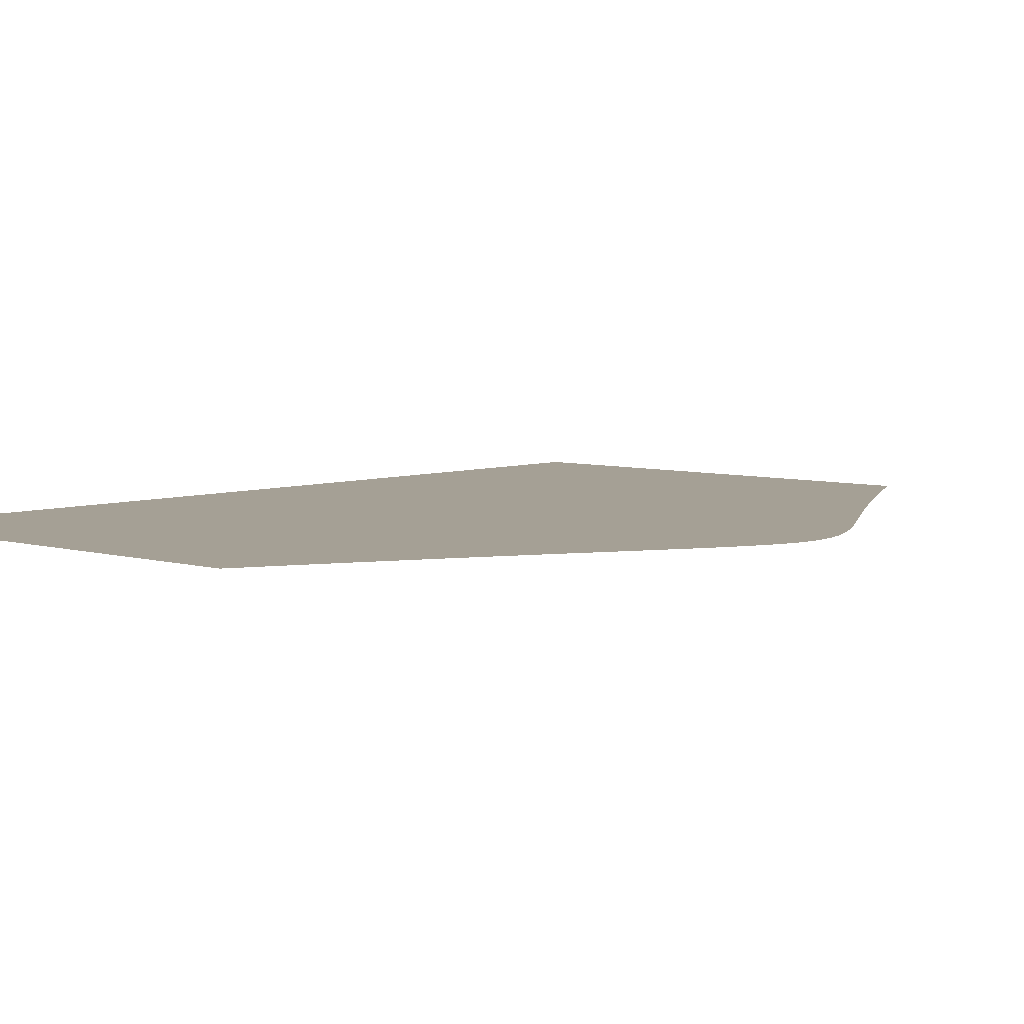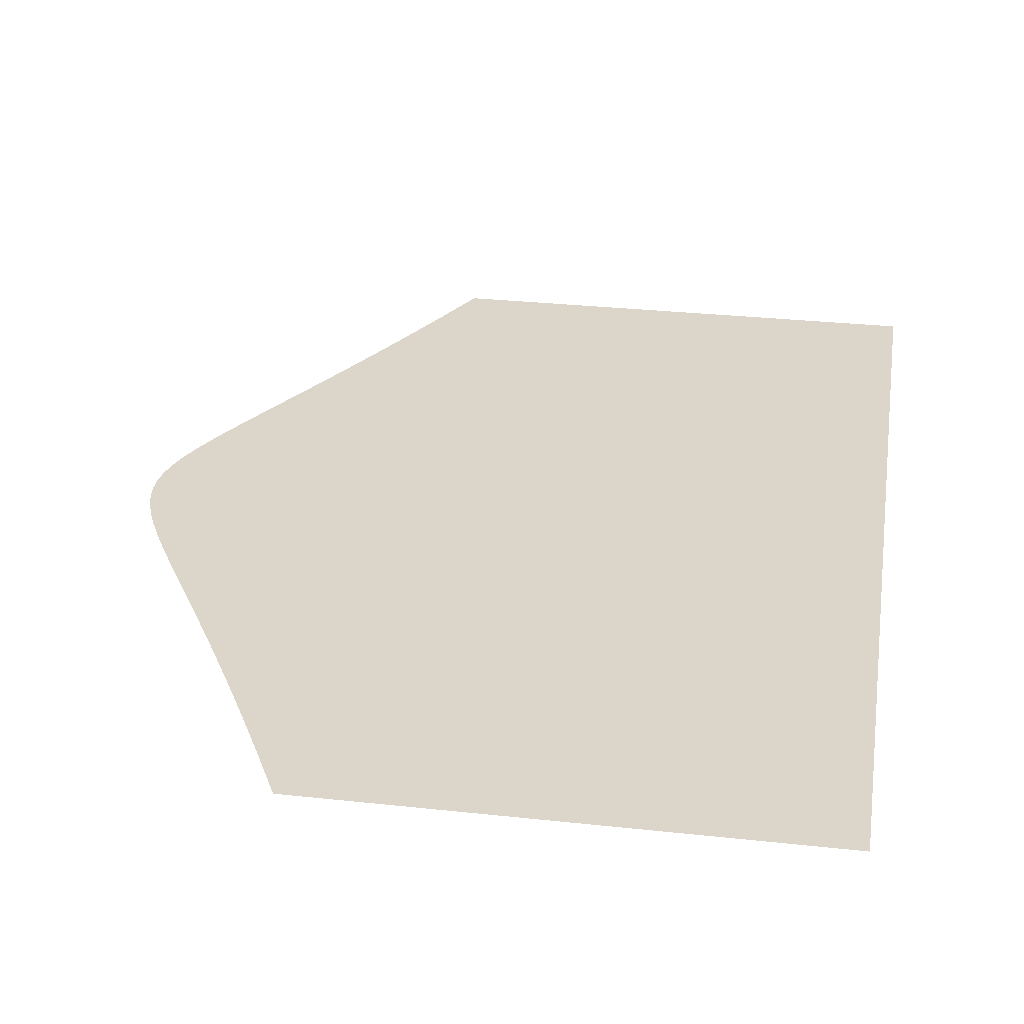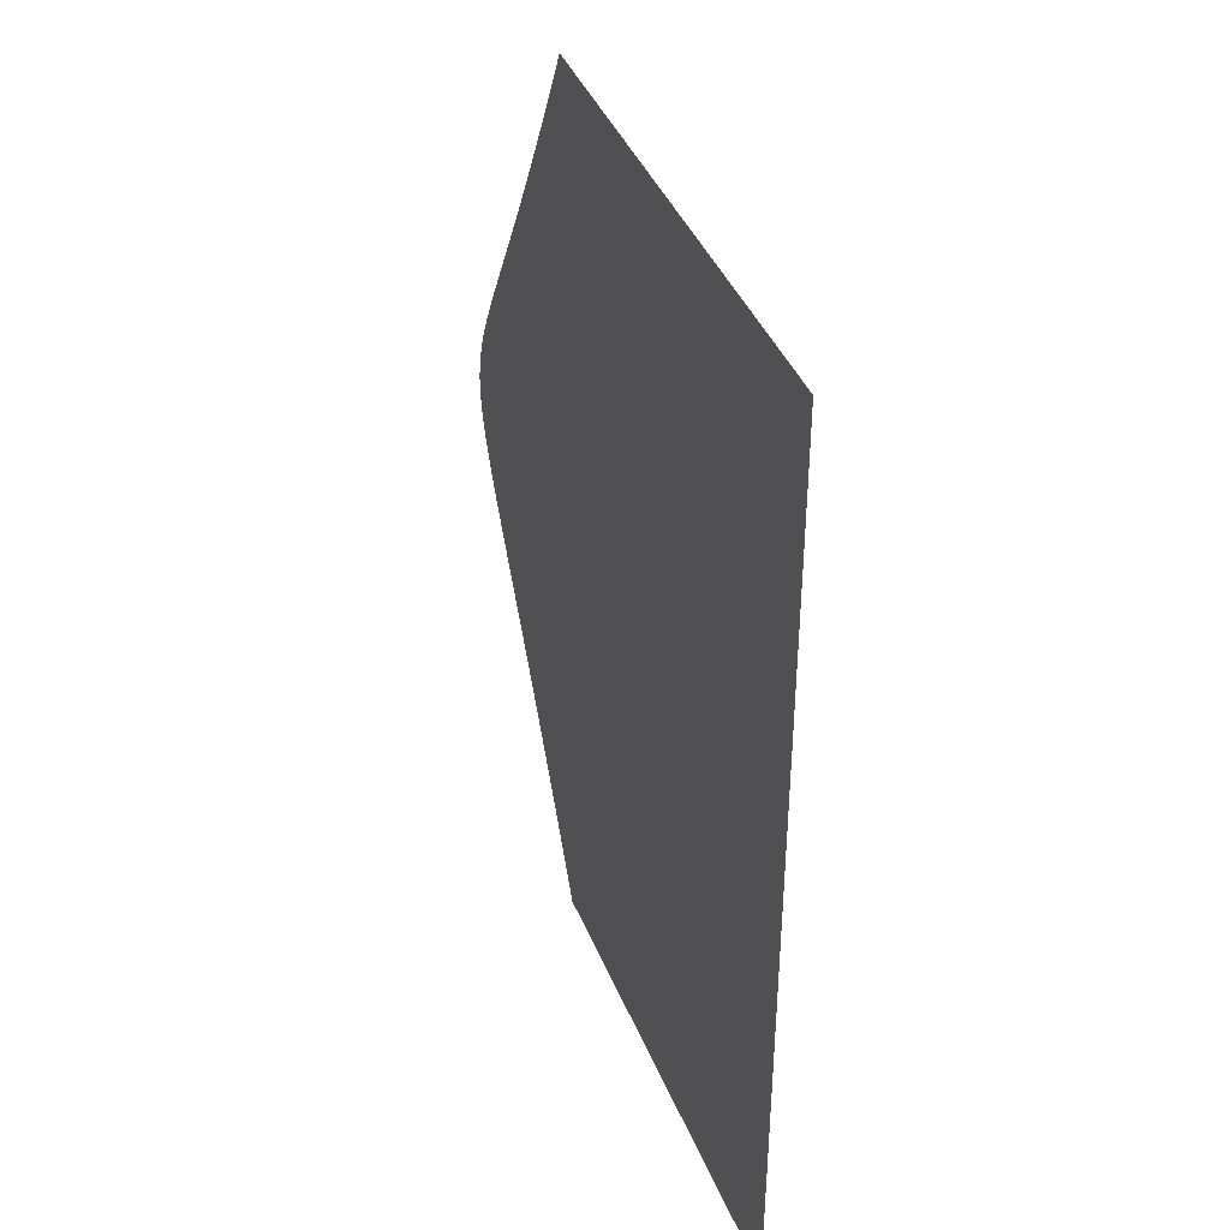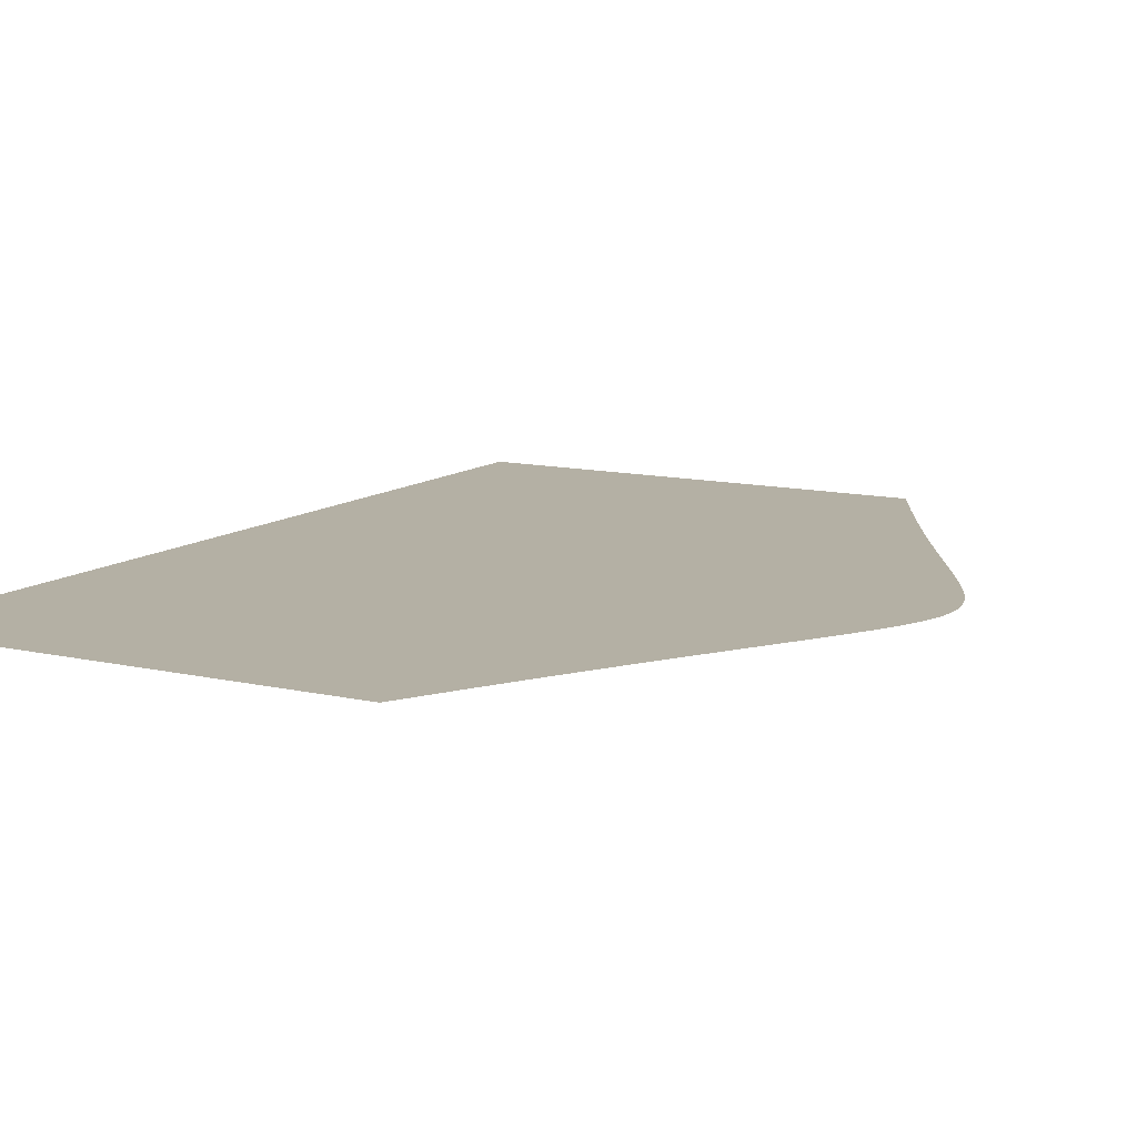
<metadata>
{"format":"obj","ext":"obj","renderer":"f3d","projection":"perspective","resolution":1024,"background":"white","views":[{"elev":5.9,"azim":42.0,"up":"+Z"},{"elev":30.1,"azim":-171.0,"up":"+Z"},{"elev":40.9,"azim":-111.0,"up":"+Y"},{"elev":11.4,"azim":29.6,"up":"+Z"}]}
</metadata>
<code>
v 0 -1 0
v 0 1 0
v -1 -1 0
v -1 1 0
v -0.03226 -1 0
v -0.06452 -1 0
v -0.09677 -1 0
v -0.129 -1 0
v -0.1613 -1 0
v -0.1935 -1 0
v -0.2258 -1 0
v -0.2581 -1 0
v -0.2903 -1 0
v -0.3226 -1 0
v -0.3548 -1 0
v -0.3871 -1 0
v -0.4194 -1 0
v -0.4516 -1 0
v -0.4839 -1 0
v -0.5161 -1 0
v -0.5484 -1 0
v -0.5806 -1 0
v -0.6129 -1 0
v -0.6452 -1 0
v -0.6774 -1 0
v -0.7097 -1 0
v -0.7419 -1 0
v -0.7742 -1 0
v -0.8065 -1 0
v -0.8387 -1 0
v -0.871 -1 0
v -0.9032 -1 0
v -0.9355 -1 0
v -0.9677 -1 0
v -1 -0.9355 0
v -1 -0.871 0
v -1 -0.8065 0
v -1 -0.7419 0
v -1 -0.6774 0
v -1 -0.6129 0
v -1 -0.5484 0
v -1 -0.4839 0
v -1 -0.4194 0
v -1 -0.3548 0
v -1 -0.2903 0
v -1 -0.2258 0
v -1 -0.1613 0
v -1 -0.09677 0
v -1 -0.03226 0
v -1 0.03226 0
v -1 0.09677 0
v -1 0.1613 0
v -1 0.2258 0
v -1 0.2903 0
v -1 0.3548 0
v -1 0.4194 0
v -1 0.4839 0
v -1 0.5484 0
v -1 0.6129 0
v -1 0.6774 0
v -1 0.7419 0
v -1 0.8065 0
v -1 0.871 0
v -1 0.9355 0
v -0.9677 1 0
v -0.9355 1 0
v -0.9032 1 0
v -0.871 1 0
v -0.8387 1 0
v -0.8065 1 0
v -0.7742 1 0
v -0.7419 1 0
v -0.7097 1 0
v -0.6774 1 0
v -0.6452 1 0
v -0.6129 1 0
v -0.5806 1 0
v -0.5484 1 0
v -0.5161 1 0
v -0.4839 1 0
v -0.4516 1 0
v -0.4194 1 0
v -0.3871 1 0
v -0.3548 1 0
v -0.3226 1 0
v -0.2903 1 0
v -0.2581 1 0
v -0.2258 1 0
v -0.1935 1 0
v -0.1613 1 0
v -0.129 1 0
v -0.09677 1 0
v -0.06452 1 0
v -0.03226 1 0
v 0.06243 -0.8771 0
v 0.1207 -0.7658 0
v 0.1748 -0.6655 0
v 0.2248 -0.5752 0
v 0.2706 -0.4941 0
v 0.3122 -0.4216 0
v 0.3496 -0.3567 0
v 0.3829 -0.2986 0
v 0.4121 -0.2466 0
v 0.437 -0.1998 0
v 0.4579 -0.1574 0
v 0.4745 -0.1187 0
v 0.487 -0.08274 0
v 0.4953 -0.04884 0
v 0.4995 -0.01615 0
v 0.4995 0.01615 0
v 0.4953 0.04884 0
v 0.487 0.08274 0
v 0.4745 0.1187 0
v 0.4579 0.1574 0
v 0.437 0.1998 0
v 0.4121 0.2466 0
v 0.3829 0.2986 0
v 0.3496 0.3567 0
v 0.3122 0.4216 0
v 0.2706 0.4941 0
v 0.2248 0.5752 0
v 0.1748 0.6655 0
v 0.1207 0.7658 0
v 0.06243 0.8771 0
v -0.9194 -0.9194 0
v -0.6613 -0.9131 0
v -0.5 0.9131 0
v -0.9194 0.9194 0
v -0.3065 -0.9131 0
v -0.1129 -0.9131 0
v 0.3998 -0.04337 0
v -0.01613 -0.9145 0
v -0.2419 0.9131 0
v -0.04839 0.9131 0
v -0.9516 -0.9548 0
v -0.8871 -0.9548 0
v -0.7581 -0.9131 0
v -0.6935 -0.9521 0
v -0.629 -0.9521 0
v -0.5 -0.9131 0
v -0.4355 0.9341 0
v -0.5323 0.9521 0
v -0.6613 0.9131 0
v -0.8548 0.9355 0
v -0.9516 0.9548 0
v -0.3387 -0.9521 0
v -0.2742 -0.9521 0
v -0.08065 -0.9521 0
v -0.1774 -0.9341 0
v 0.4487 -0.02629 0
v -0.1452 0.9131 0
v -0.2097 0.9521 0
v -0.2742 0.9521 0
v 0.03122 0.9385 0
v -0.08065 0.9521 0
v -0.8226 -0.9342 0
v -0.5645 -0.9353 0
v -0.4677 -0.9521 0
v -0.371 0.9374 0
v -0.5968 0.9353 0
v -0.6935 0.9521 0
v -0.7903 0.9375 0
v -0.4032 -0.9353 0
v 0.448 0.0262 0
v 0.4058 -0.1121 0
v 0.4274 0.08215 0
v -0.2361 -0.8877 0
v -0.01613 0.9531 0
v -0.3138 0.8865 0
v -0.7332 0.8864 0
v 0.3797 0.1453 0
v 0.2573 -0.1941 0
v 0.3477 -0.1822 0
v 0.3098 0.2235 0
v -0.8262 -0.5806 0
v -0.8262 0.4516 0
v -0.8517 0.7858 0
v -0.8399 -0.7722 0
v -0.5806 -0.7838 0
v -0.5806 0.7838 0
v -0.4231 0.7864 0
v -0.8262 0 0
v 0.3035 -0.08641 0
v -0.8682 -0.4516 0
v -0.9041 -0.6452 0
v -0.8682 0.5806 0
v -0.9041 0.3871 0
v -0.9098 0.7097 0
v -0.9041 -0.06452 0
v -0.8262 0.1935 0
v -0.9041 0.06452 0
v -0.8749 -0.3226 0
v -0.9041 0.2581 0
v -0.8751 -0.1935 0
v -0.04675 -0.749 0
v -0.2061 0.7063 0
v 0.3091 0.04233 0
v 0.2179 -0.3239 0
v 0.2174 0.3236 0
v -0.3398 -0.7108 0
v -0.785 0.3226 0
v -0.01313 -0.5025 0
v -0.03665 0.4895 0
v -0.09677 0.7865 0
v -0.4249 -0.808 0
v 0.09812 -0.5641 0
v 0.1174 0.4611 0
v -0.009601 -0.01578 0
v 0.0141 0.6436 0
v 0.1404 -0.08015 0
v -0.9116 -0.8285 0
v -0.5025 0.8249 0
v -0.9078 -0.5358 0
v -0.9078 0.4964 0
v -0.652 0.5797 0
v -0.154 -0.8011 0
v -0.1783 -0.6148 0
v -0.2599 -0.7829 0
v -0.135 -0.7039 0
v -0.03879 -0.6246 0
v 0.04353 -0.6923 0
v -0.3064 0.7686 0
v -0.4021 0.5332 0
v -0.3189 0.6365 0
v 0.2951 -0.2764 0
v -0.5239 -0.3691 0
v -0.2008 0.8137 0
v 0.01233 0.7799 0
v 0.1062 -0.4181 0
v 0.1213 0.1423 0
v -0.09682 0.672 0
v 0.2245 -0.01849 0
v -0.7602 0.5444 0
v -0.6602 0.4209 0
v -0.7469 0.6875 0
v -0.3374 -0.8286 0
v -0.4498 0.6567 0
v -0.2237 0.4748 0
v -0.1832 0.5881 0
v -0.1321 0.5058 0
v -0.1166 0.3094 0
v -0.6878 -0.2578 0
v -0.6835 -0.4628 0
v 0.2045 -0.4213 0
v 0.05334 -0.2421 0
v 0.2013 0.2161 0
v 0.0565 0.2928 0
v 0.2248 0.1103 0
v -0.7489 0.4052 0
v -0.5751 0.1845 0
v -0.8332 0.6632 0
v -0.6367 0.6888 0
v -0.5521 0.6213 0
v -0.6908 0.7848 0
v -0.3019 0.5377 0
v -0.7925 -0.258 0
v -0.7667 -0.3757 0
v -0.7403 -0.12 0
v -0.7781 -0.4936 0
v 0.1179 -0.3187 0
v -0.02363 -0.3611 0
v -0.6994 0.2242 0
v -0.4539 -0.08969 0
v -0.6558 0.03127 0
v -0.1698 -0.1822 0
v -0.1741 -0.4434 0
v -0.6043 0.3075 0
v -0.5931 -0.1428 0
v -0.6604 0.1316 0
v -0.7337 -0.02446 0
v -0.06789 -0.2481 0
v -0.0126 -0.1385 0
v -0.1819 -0.3127 0
v -0.0802 -0.4364 0
v -0.3729 0.2975 0
v -0.3348 0.4168 0
v -0.5086 0.4252 0
v -0.5665 0.5152 0
v -0.3431 -0.232 0
v -0.49 0.2697 0
v -0.4023 0.09701 0
v -0.4118 0.2008 0
v -0.231 0.165 0
v -0.2456 0.3226 0
v -0.4237 0.3795 0
v -0.2468 -0.2409 0
v -0.3195 -0.3864 0
v -0.2952 0.2386 0
v -0.188 0.2485 0
v -0.07087 0.1352 0
v -0.7109 -0.7915 0
v -0.655 -0.6307 0
v -0.6496 -0.7227 0
v 0.2063 0.4206 0
v 0.05332 0.5453 0
v 0.09812 0.02826 0
v 0.02656 0.1022 0
v 0.1485 -0.1889 0
v 0.02627 0.3989 0
v -0.5689 -0.2591 0
v -0.4524 -0.2756 0
v -0.4214 -0.3735 0
v -0.4805 -0.5545 0
v -0.4263 -0.1825 0
v -0.4678 -0.6845 0
v -0.5527 -0.6272 0
v -0.5874 -0.5206 0
v -0.5559 -0.03105 0
v -0.4626 0.01321 0
v -0.5505 0.07806 0
v -0.2905 -0.5263 0
v -0.2797 -0.6281 0
v -0.225 -0.6997 0
v -0.3873 -0.611 0
v -0.1782 0.003696 0
v -0.3215 -0.02478 0
v -0.2854 -0.1333 0
v -0.1019 -0.07492 0
v -0.2648 0.06466 0
v -0.1991 -0.09041 0
v -0.03612 0.2374 0
v -0.08859 0.04008 0
v -0.637 -0.3593 0
v -0.7679 0.09677 0
v -0.7628 -0.6814 0
v -0.3941 -0.4826 0
f 153 87 86
f 3 34 135
f 135 34 33
f 133 153 169
f 134 124 154
f 211 156 178
f 3 135 35
f 37 211 38
f 125 136 156
f 125 35 135
f 36 35 125
f 155 91 151
f 156 30 29
f 40 185 213
f 36 211 37
f 184 42 213
f 126 157 179
f 137 291 178
f 27 138 137
f 205 140 163
f 157 22 21
f 44 192 45
f 44 43 192
f 23 22 139
f 259 257 184
f 126 137 138
f 178 185 38
f 31 30 136
f 136 135 33
f 177 62 188
f 136 125 135
f 325 185 178
f 186 176 233
f 32 31 136
f 27 26 138
f 46 194 47
f 30 156 136
f 183 131 197
f 292 306 307
f 25 138 26
f 38 185 39
f 137 28 27
f 24 139 138
f 240 241 203
f 138 139 126
f 23 139 24
f 189 49 48
f 24 138 25
f 40 39 185
f 233 176 249
f 101 102 225
f 187 193 201
f 212 181 141
f 158 20 19
f 299 295 203
f 171 116 174
f 131 164 197
f 32 136 33
f 54 193 55
f 158 19 18
f 181 159 141
f 192 256 194
f 51 50 191
f 159 153 85
f 160 77 76
f 204 134 151
f 214 58 57
f 214 56 187
f 180 212 160
f 143 75 161
f 209 122 123
f 78 77 142
f 161 72 162
f 177 235 254
f 64 128 145
f 186 58 214
f 162 177 170
f 4 145 65
f 16 15 146
f 61 60 188
f 149 11 10
f 63 128 64
f 67 144 68
f 12 11 147
f 170 143 161
f 163 140 158
f 142 79 78
f 128 62 177
f 132 130 148
f 4 64 145
f 11 149 147
f 145 66 65
f 67 145 128
f 130 216 149
f 164 110 111
f 128 144 67
f 227 151 133
f 162 69 144
f 69 68 144
f 222 227 169
f 66 145 67
f 109 110 150
f 90 152 151
f 162 71 70
f 159 85 84
f 74 73 161
f 127 142 160
f 86 85 153
f 94 168 2
f 160 142 77
f 151 134 155
f 80 142 127
f 160 75 143
f 91 155 92
f 161 75 74
f 168 94 93
f 162 70 69
f 133 151 152
f 49 189 191
f 5 148 6
f 20 158 140
f 167 218 236
f 163 16 146
f 236 163 129
f 213 185 175
f 146 15 14
f 14 13 147
f 251 233 235
f 147 13 12
f 190 193 52
f 188 59 186
f 147 146 14
f 291 126 179
f 41 213 42
f 10 9 149
f 42 184 43
f 149 8 130
f 232 210 183
f 291 293 325
f 8 149 9
f 148 7 6
f 173 172 225
f 1 132 5
f 192 194 45
f 183 165 131
f 148 5 132
f 119 120 294
f 148 8 7
f 214 187 176
f 146 147 129
f 97 206 221
f 157 139 22
f 192 43 184
f 36 125 211
f 81 141 82
f 129 147 167
f 198 100 101
f 61 188 62
f 182 191 189
f 139 157 126
f 149 167 147
f 225 102 103
f 173 103 104
f 198 244 100
f 165 104 105
f 130 8 148
f 105 106 165
f 59 58 186
f 118 174 117
f 165 106 107
f 150 107 108
f 51 191 52
f 150 108 109
f 134 154 168
f 254 143 170
f 150 165 107
f 162 144 177
f 173 225 103
f 118 119 199
f 132 1 95
f 173 183 172
f 131 165 150
f 178 156 137
f 80 79 142
f 80 127 141
f 20 157 21
f 18 17 158
f 159 82 141
f 127 212 141
f 159 84 83
f 82 159 83
f 17 16 163
f 81 80 141
f 157 140 179
f 75 160 76
f 152 87 153
f 73 72 161
f 152 89 88
f 88 87 152
f 160 143 180
f 177 144 128
f 91 90 151
f 146 129 163
f 134 168 155
f 93 92 155
f 161 162 170
f 89 152 90
f 162 72 71
f 133 152 153
f 153 159 169
f 165 183 173
f 166 164 112
f 195 95 96
f 117 174 116
f 131 150 164
f 166 114 171
f 130 132 195
f 110 164 150
f 171 115 116
f 114 166 113
f 164 166 197
f 115 171 114
f 122 209 295
f 104 165 173
f 137 156 28
f 204 228 134
f 55 187 56
f 93 155 168
f 157 20 140
f 2 168 154
f 95 195 132
f 191 50 49
f 266 287 311
f 204 151 227
f 63 62 128
f 181 169 159
f 181 222 169
f 171 197 166
f 166 112 113
f 193 54 53
f 111 112 164
f 205 163 236
f 97 98 206
f 17 163 158
f 216 130 195
f 28 156 29
f 53 52 193
f 59 188 60
f 251 188 186
f 48 47 189
f 46 45 194
f 174 246 248
f 201 176 187
f 324 191 182
f 52 191 190
f 303 326 226
f 189 47 194
f 193 190 201
f 55 193 187
f 242 256 257
f 189 194 258
f 206 98 244
f 216 167 149
f 177 188 251
f 174 118 199
f 174 248 171
f 246 174 199
f 172 183 210
f 100 244 99
f 122 295 121
f 207 120 121
f 195 221 220
f 259 184 175
f 268 258 242
f 222 237 224
f 210 298 172
f 216 313 218
f 196 222 224
f 262 267 201
f 231 209 228
f 124 228 123
f 312 314 200
f 179 140 205
f 98 99 244
f 206 202 220
f 321 299 241
f 294 207 247
f 239 240 231
f 208 272 210
f 228 209 123
f 231 204 196
f 232 183 197
f 244 260 229
f 156 211 125
f 38 211 178
f 160 212 127
f 237 212 180
f 213 41 40
f 175 184 213
f 214 57 56
f 176 186 214
f 239 231 196
f 223 237 253
f 219 216 195
f 200 205 236
f 217 219 220
f 229 261 202
f 167 216 218
f 216 219 313
f 220 219 195
f 217 312 313
f 195 96 221
f 217 220 202
f 97 221 96
f 206 220 221
f 237 223 224
f 222 196 227
f 233 234 215
f 324 269 262
f 237 222 181
f 224 223 255
f 172 198 225
f 101 225 198
f 274 202 261
f 275 280 282
f 227 133 169
f 196 204 227
f 134 228 124
f 228 204 231
f 260 198 298
f 202 206 229
f 299 207 295
f 296 208 210
f 224 255 239
f 203 209 231
f 248 232 197
f 232 248 296
f 249 176 201
f 233 215 235
f 262 201 190
f 278 253 215
f 215 252 235
f 252 180 254
f 167 236 129
f 200 236 218
f 212 237 181
f 180 252 253
f 267 234 249
f 246 247 230
f 224 239 196
f 240 239 238
f 241 240 238
f 231 240 203
f 276 285 275
f 289 290 321
f 250 262 269
f 256 258 194
f 325 292 175
f 243 307 323
f 260 244 198
f 244 229 206
f 271 261 245
f 260 261 229
f 247 246 199
f 248 246 230
f 247 199 294
f 247 299 321
f 248 230 296
f 248 197 171
f 267 249 201
f 233 249 234
f 189 258 182
f 255 276 238
f 233 251 186
f 177 251 235
f 253 252 215
f 180 143 254
f 234 277 278
f 180 253 237
f 177 254 170
f 235 252 254
f 285 223 277
f 239 255 238
f 257 256 192
f 256 242 258
f 184 257 192
f 257 243 323
f 268 300 304
f 182 258 270
f 292 259 175
f 257 259 243
f 298 198 172
f 261 260 245
f 272 265 271
f 217 202 274
f 264 324 270
f 262 250 267
f 266 311 217
f 281 288 282
f 264 270 268
f 281 310 309
f 297 322 208
f 265 286 273
f 273 261 271
f 273 266 274
f 267 250 280
f 278 223 253
f 300 268 242
f 308 268 263
f 324 262 190
f 310 269 264
f 268 270 258
f 324 264 269
f 272 271 245
f 271 265 273
f 272 245 298
f 322 318 208
f 317 320 316
f 286 287 273
f 273 274 261
f 217 274 266
f 282 250 310
f 276 284 238
f 223 276 255
f 284 276 275
f 234 267 277
f 267 280 277
f 234 278 215
f 223 278 277
f 304 300 301
f 273 287 266
f 308 310 264
f 280 275 285
f 317 279 286
f 284 288 289
f 250 282 280
f 281 283 288
f 316 281 309
f 283 290 289
f 288 284 275
f 238 284 241
f 223 285 276
f 280 285 277
f 265 320 317
f 287 286 279
f 302 279 301
f 326 302 226
f 282 288 275
f 289 288 283
f 315 322 283
f 241 284 289
f 297 208 296
f 321 297 230
f 126 291 137
f 291 179 293
f 205 200 305
f 292 243 259
f 306 179 305
f 293 292 325
f 119 294 199
f 120 207 294
f 295 207 121
f 209 203 295
f 232 296 210
f 297 296 230
f 321 230 247
f 297 290 322
f 272 298 210
f 260 298 245
f 241 299 203
f 247 207 299
f 323 300 242
f 301 300 226
f 302 301 226
f 304 301 279
f 226 323 307
f 279 302 287
f 179 306 293
f 313 200 218
f 304 279 317
f 268 304 263
f 306 305 303
f 179 205 305
f 307 306 303
f 293 306 292
f 226 307 303
f 292 307 243
f 309 308 263
f 264 268 308
f 316 315 319
f 281 282 310
f 310 250 269
f 308 309 310
f 326 287 302
f 303 305 314
f 217 311 312
f 311 326 314
f 217 313 219
f 200 313 312
f 200 314 305
f 311 314 312
f 319 281 316
f 208 318 272
f 309 263 316
f 263 304 317
f 265 317 286
f 317 316 263
f 320 318 315
f 265 272 318
f 315 283 319
f 281 319 283
f 318 320 265
f 316 320 315
f 289 321 241
f 297 321 290
f 283 322 290
f 318 322 315
f 300 323 226
f 257 323 242
f 191 324 190
f 270 324 182
f 185 325 175
f 325 178 291
f 314 326 303
f 287 326 311

</code>
